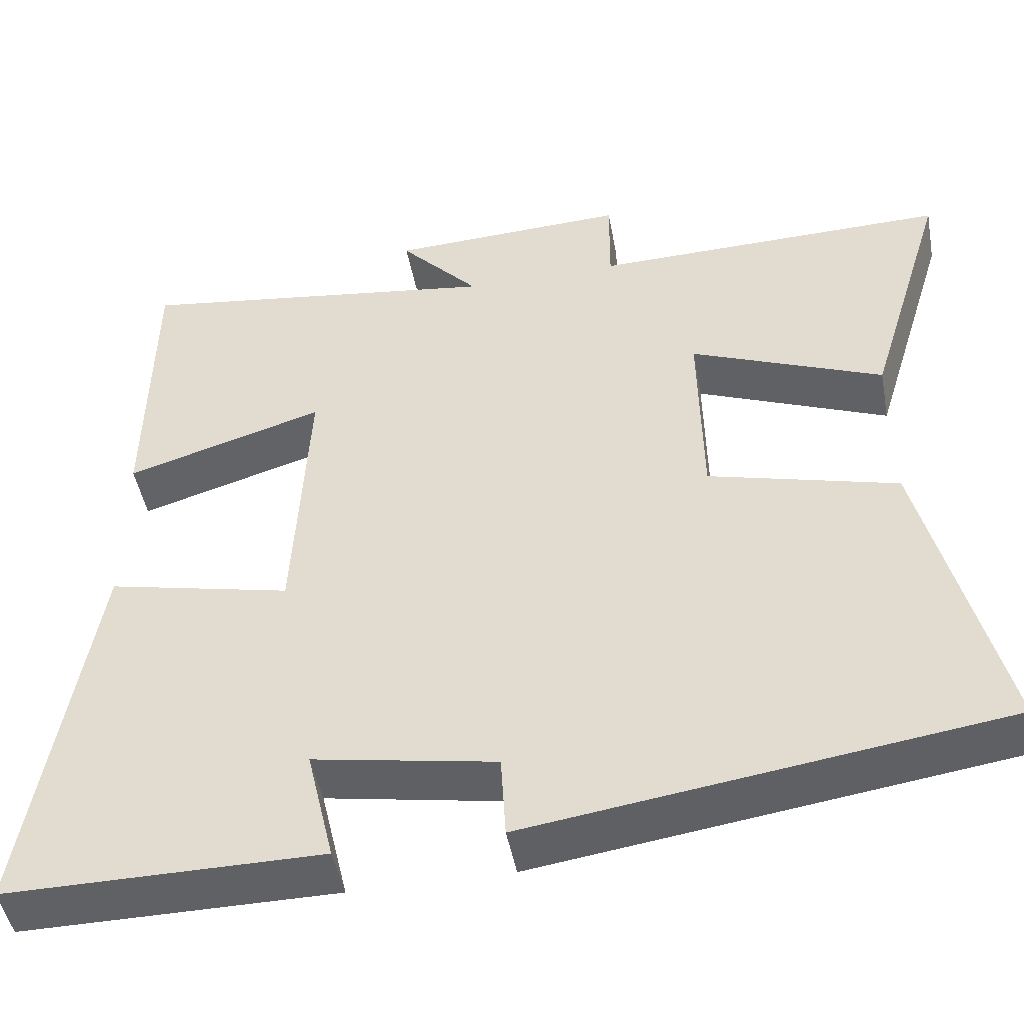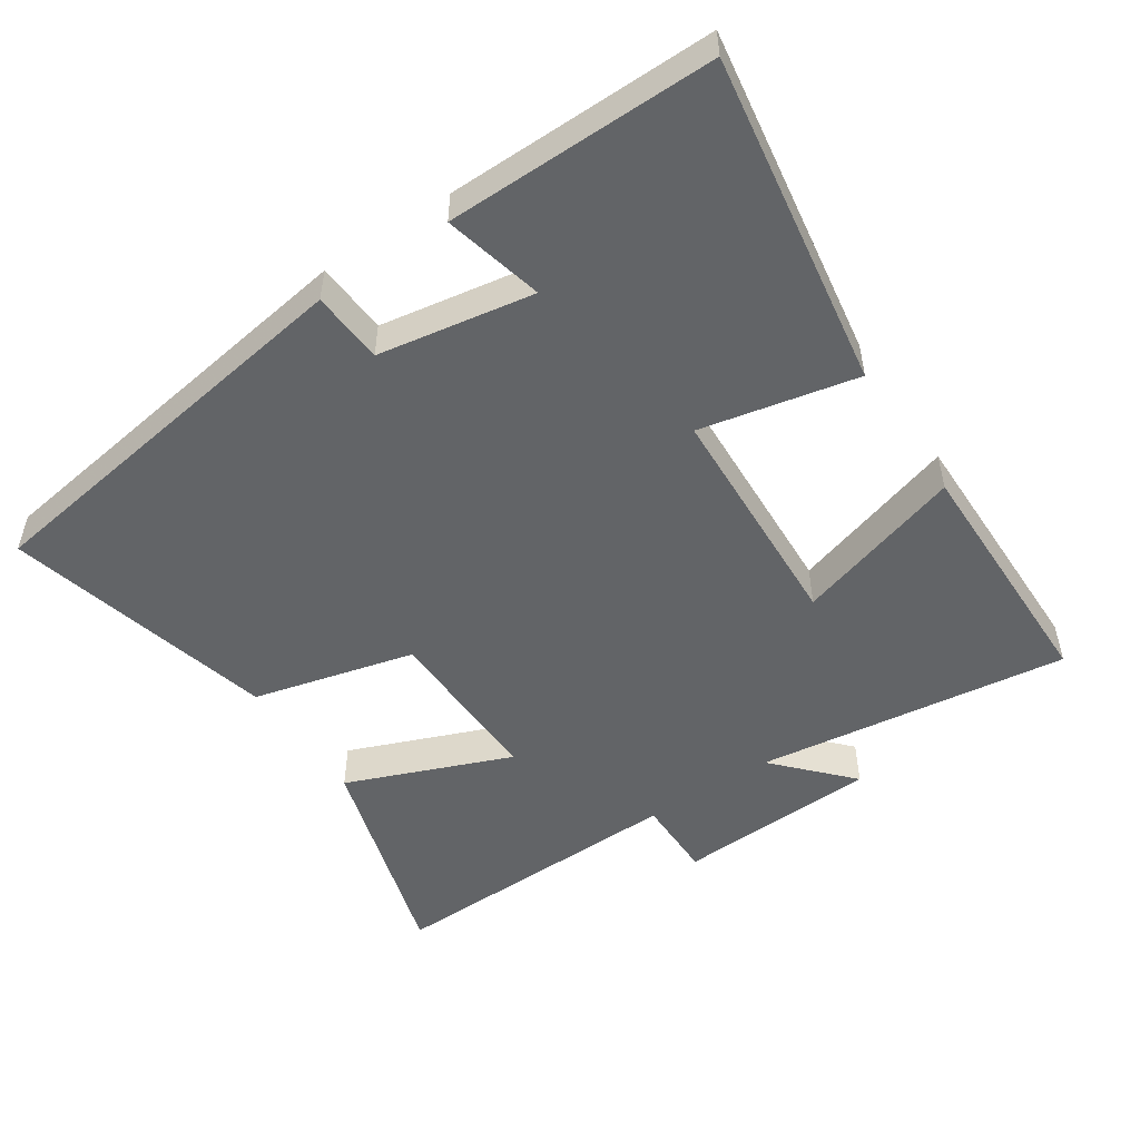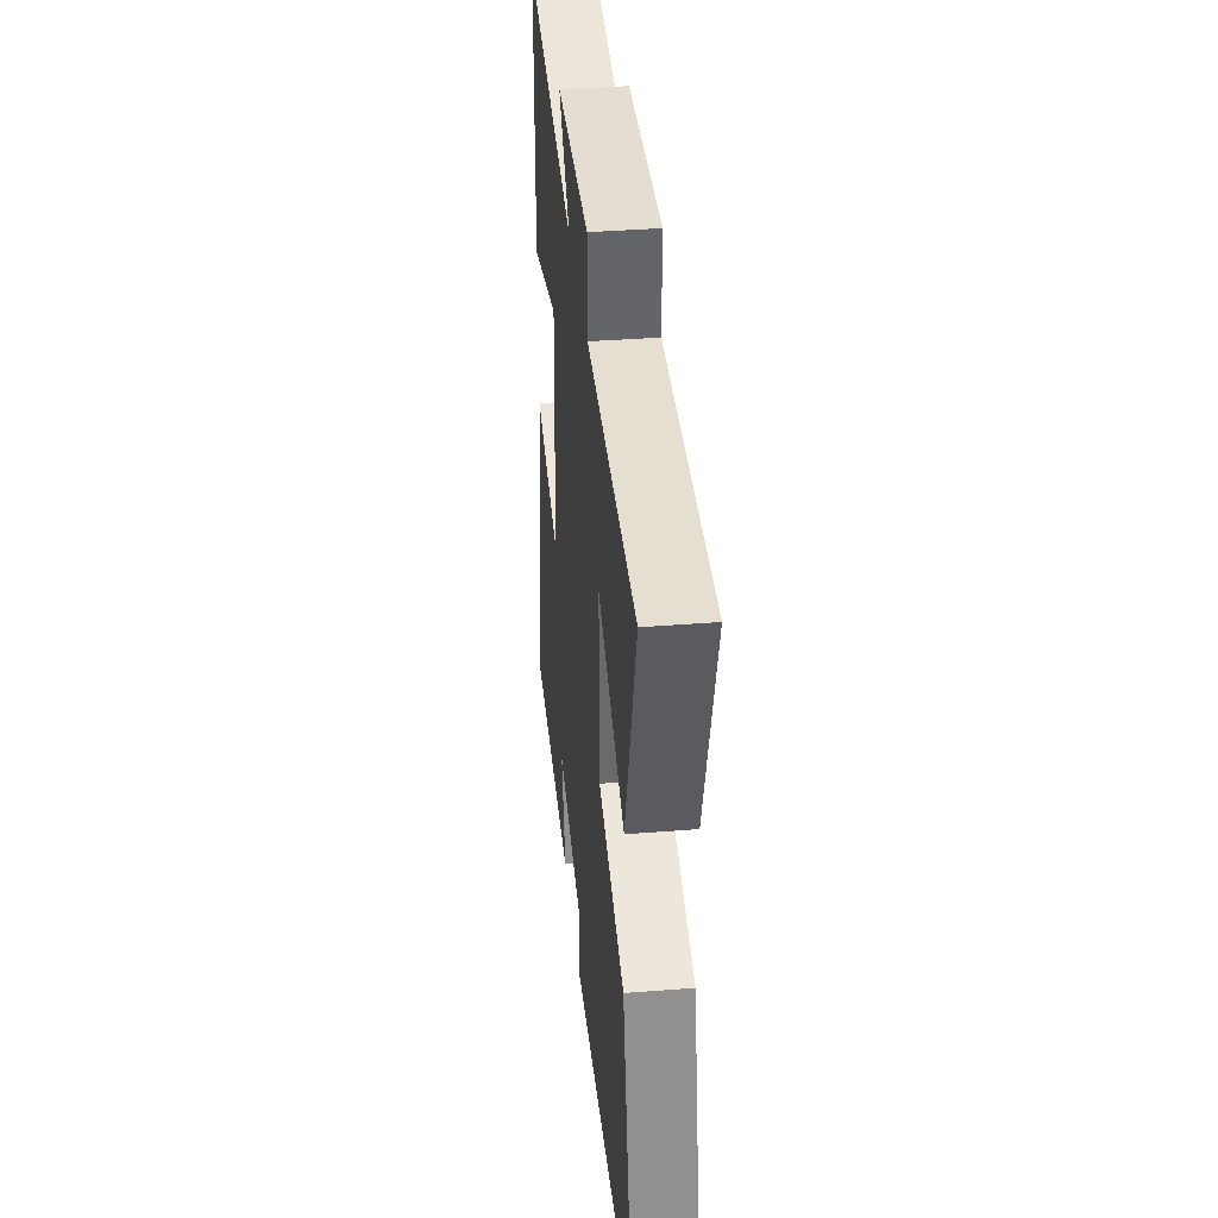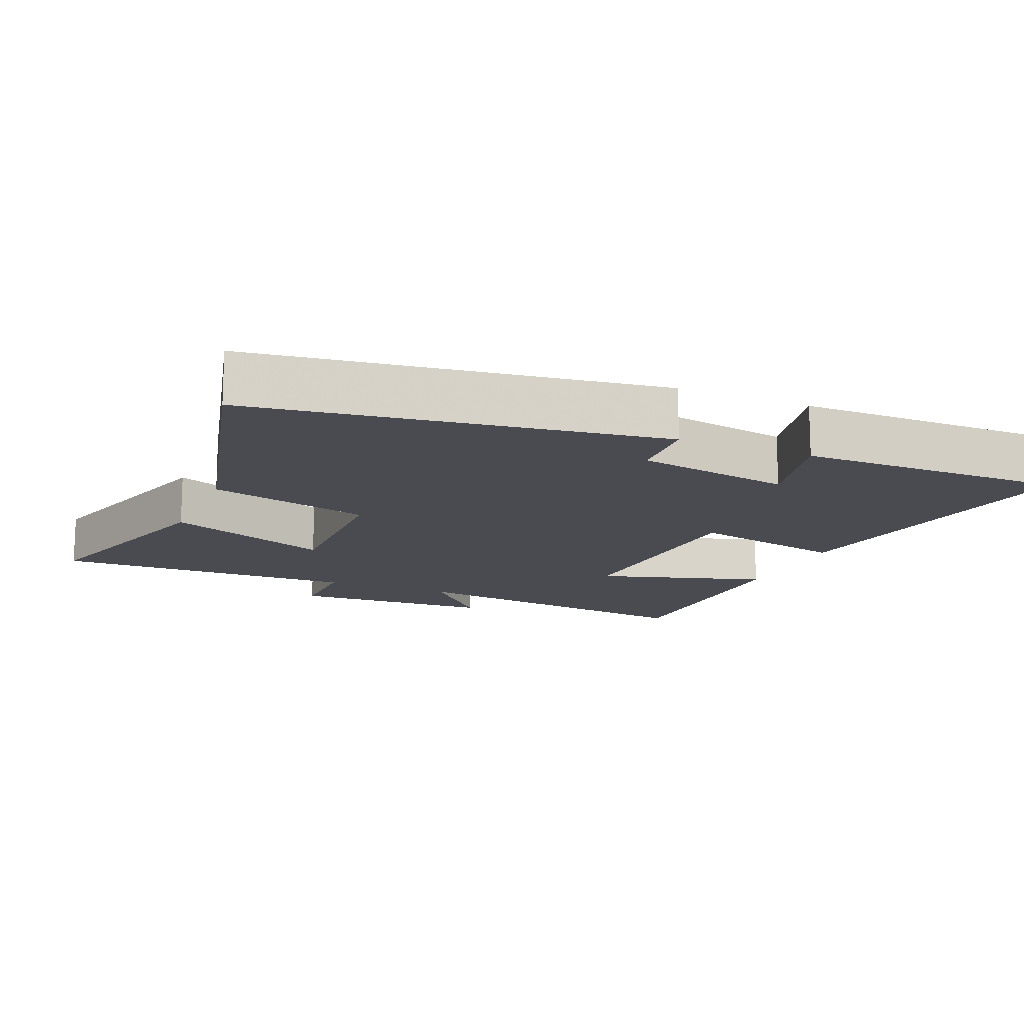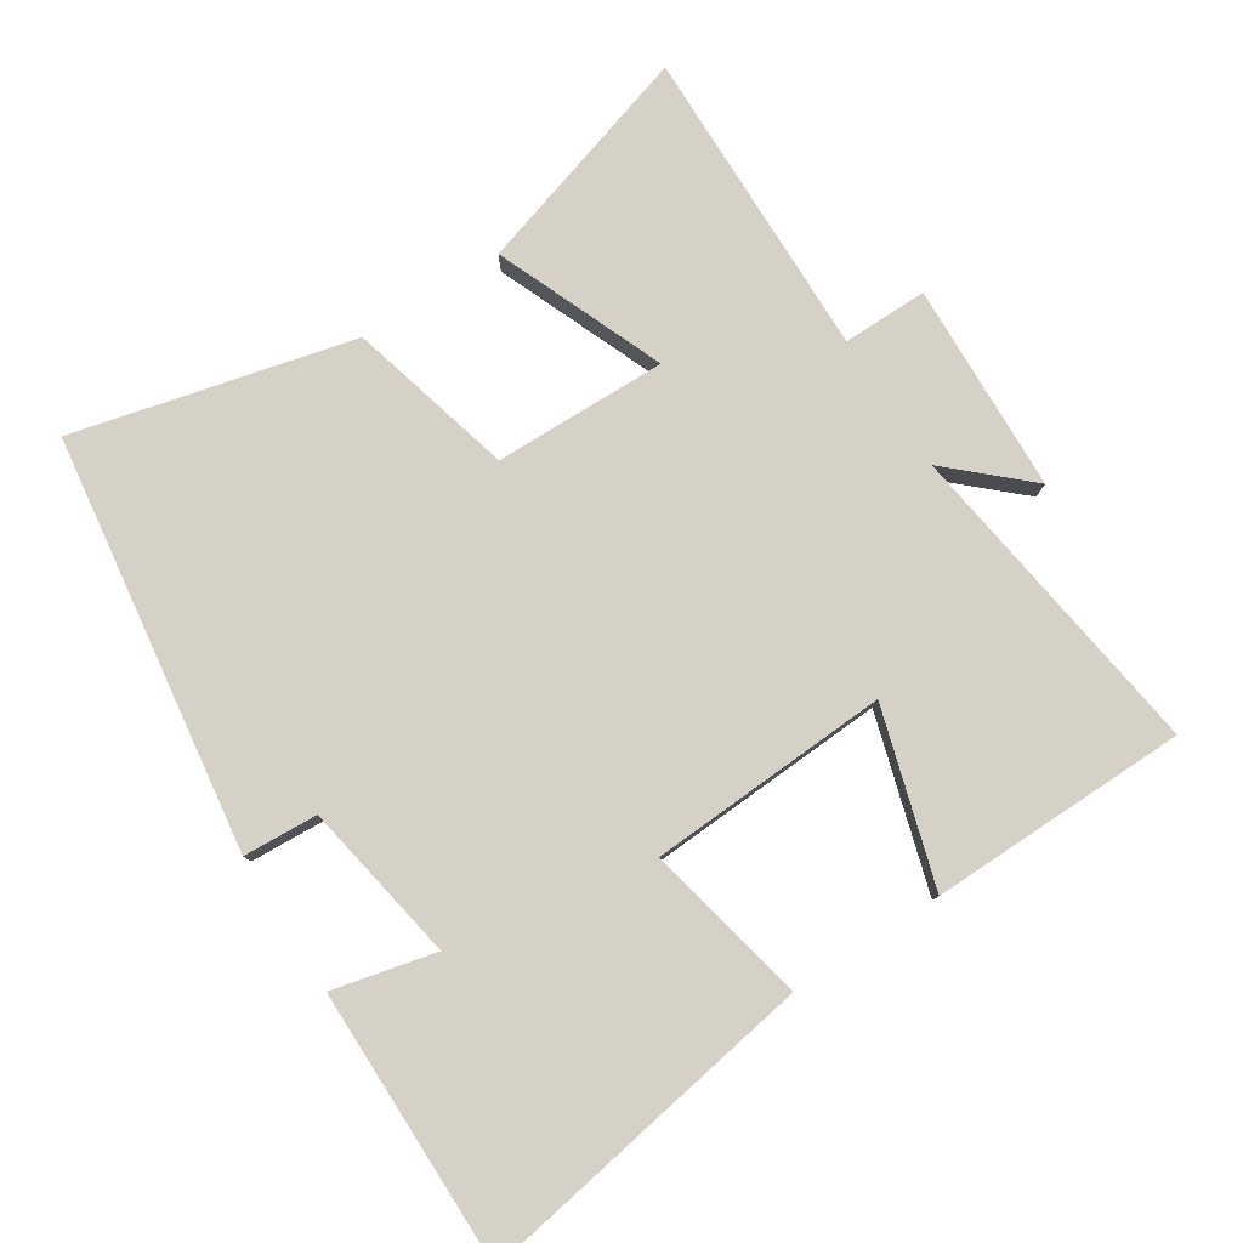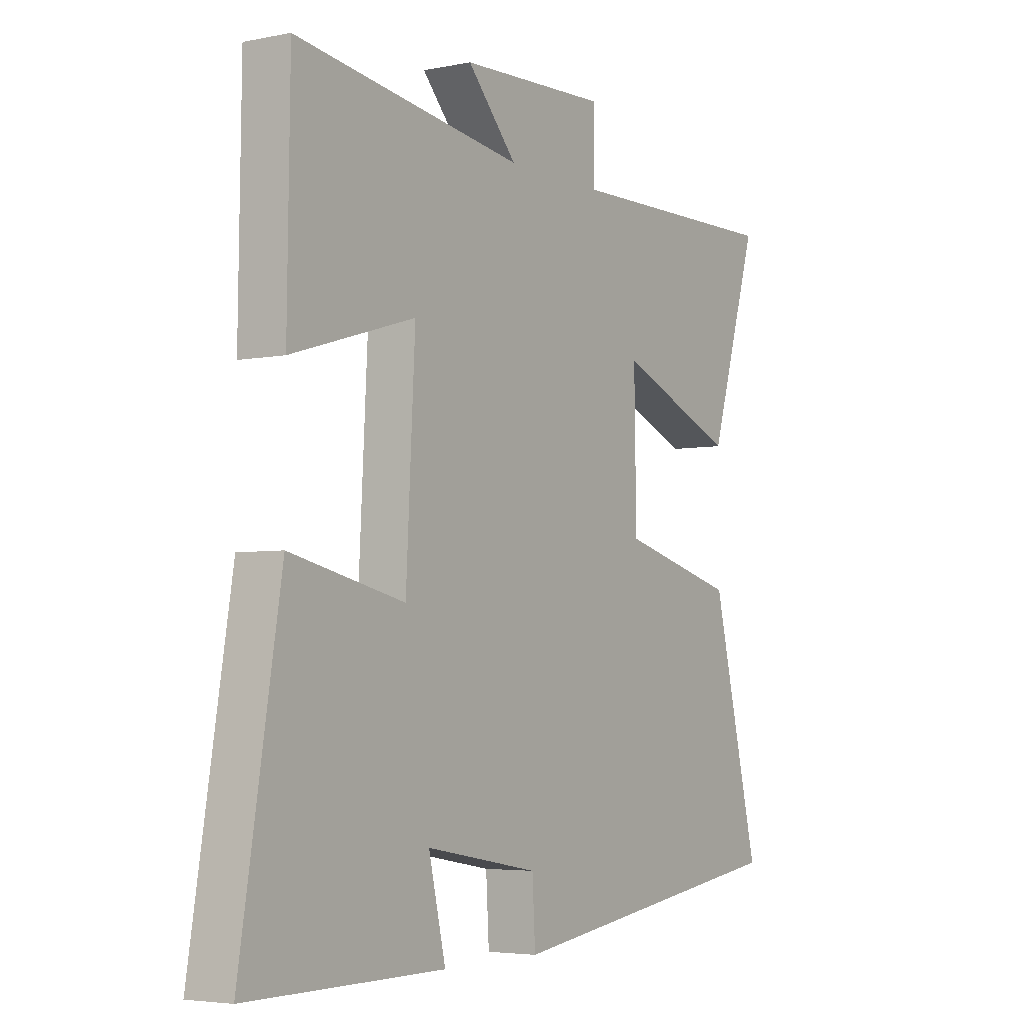
<metadata>
{"format":"obj","ext":"obj","renderer":"f3d","projection":"perspective","resolution":1024,"background":"white","views":[{"elev":-47.3,"azim":10.5,"up":"+Z"},{"elev":-51.1,"azim":-145.9,"up":"+Y"},{"elev":38.4,"azim":84.3,"up":"+Z"},{"elev":-14.4,"azim":157.2,"up":"+Y"},{"elev":79.2,"azim":-122.8,"up":"+Y"},{"elev":-4.4,"azim":-56.8,"up":"+Z"}]}
</metadata>
<code>
v -0.495 0.07 0.563
v -0.04 0.07 0.5
v -0.139 0.07 0.608
v 0.157 0.07 0.62
v 0.156 0.07 0.5
v 0.599 0.07 0.508
v 0.5 0.07 0.185
v 0.261 0.07 0.282
v 0.265 0.07 0.038
v 0.5 0.07 -0.023
v 0.596 0.07 -0.417
v 0.009 0.07 -0.5
v 0.003 0.07 -0.395
v -0.223 0.07 -0.355
v -0.189 0.07 -0.5
v -0.58 0.07 -0.501
v -0.5 0.07 -0.017
v -0.272 0.07 -0.067
v -0.254 0.07 0.273
v -0.5 0.07 0.199
v -0.495 0 0.563
v -0.04 0 0.5
v -0.139 0 0.608
v 0.157 0 0.62
v 0.156 0 0.5
v 0.599 0 0.508
v 0.5 0 0.185
v 0.261 0 0.282
v 0.265 0 0.038
v 0.5 0 -0.023
v 0.596 0 -0.417
v 0.009 0 -0.5
v 0.003 0 -0.395
v -0.223 0 -0.355
v -0.189 0 -0.5
v -0.58 0 -0.501
v -0.5 0 -0.017
v -0.272 0 -0.067
v -0.254 0 0.273
v -0.5 0 0.199
f 19 20 1 2
f 18 19 2
f 16 17 18
f 14 15 16
f 14 16 18
f 13 14 18 2
f 9 10 11 12
f 8 9 12 13
f 5 6 7 8
f 5 8 13 2
f 2 3 4 5
f 22 21 40 39
f 22 39 38
f 38 37 36
f 36 35 34
f 38 36 34
f 22 38 34 33
f 32 31 30 29
f 33 32 29 28
f 28 27 26 25
f 22 33 28 25
f 25 24 23 22
f 1 21 22 2
f 2 22 23 3
f 3 23 24 4
f 4 24 25 5
f 5 25 26 6
f 6 26 27 7
f 7 27 28 8
f 8 28 29 9
f 9 29 30 10
f 10 30 31 11
f 11 31 32 12
f 12 32 33 13
f 13 33 34 14
f 14 34 35 15
f 15 35 36 16
f 16 36 37 17
f 17 37 38 18
f 18 38 39 19
f 19 39 40 20
f 20 40 21 1

</code>
